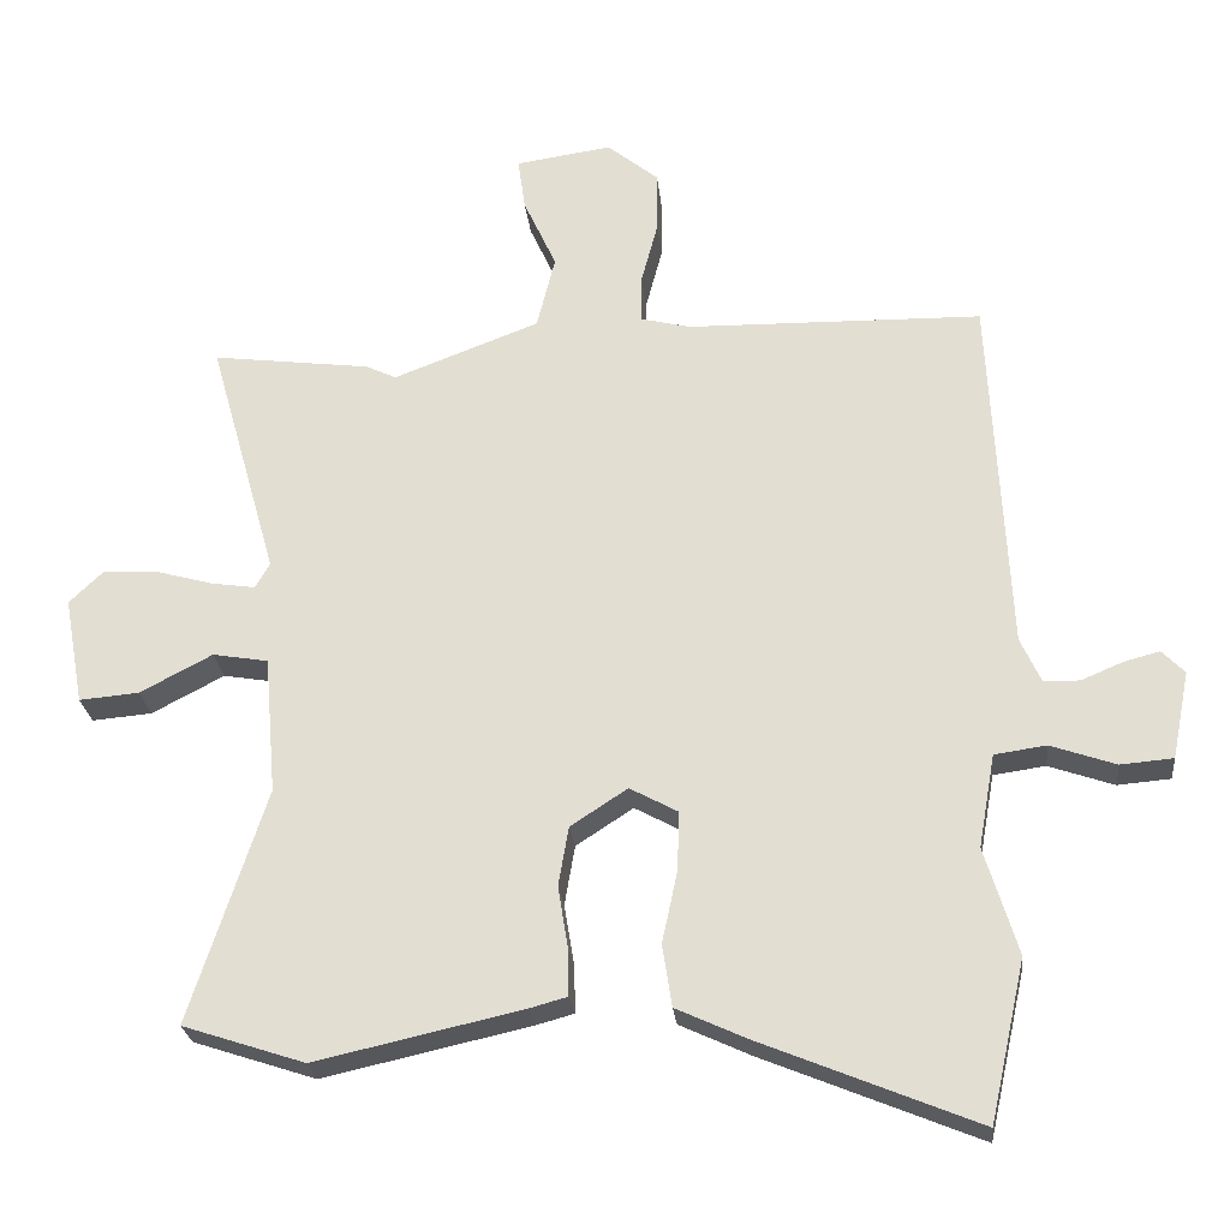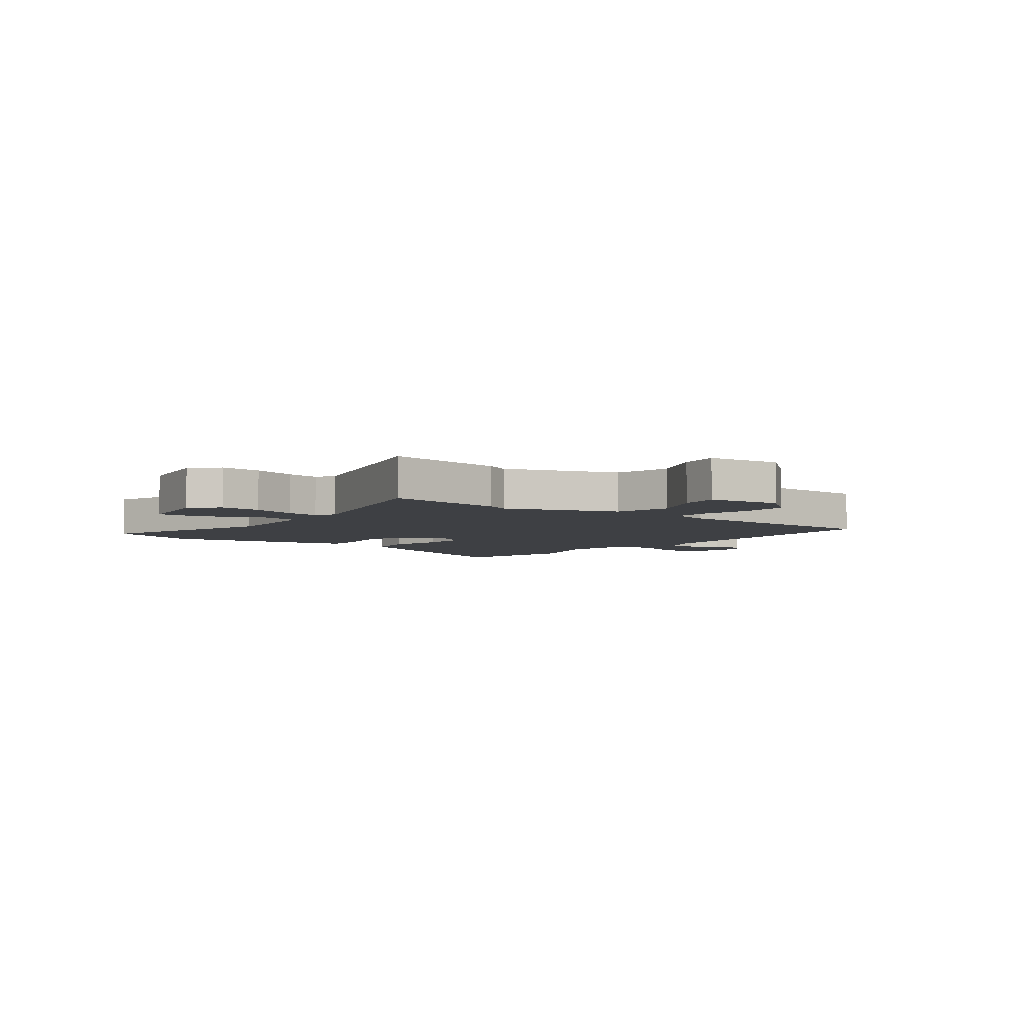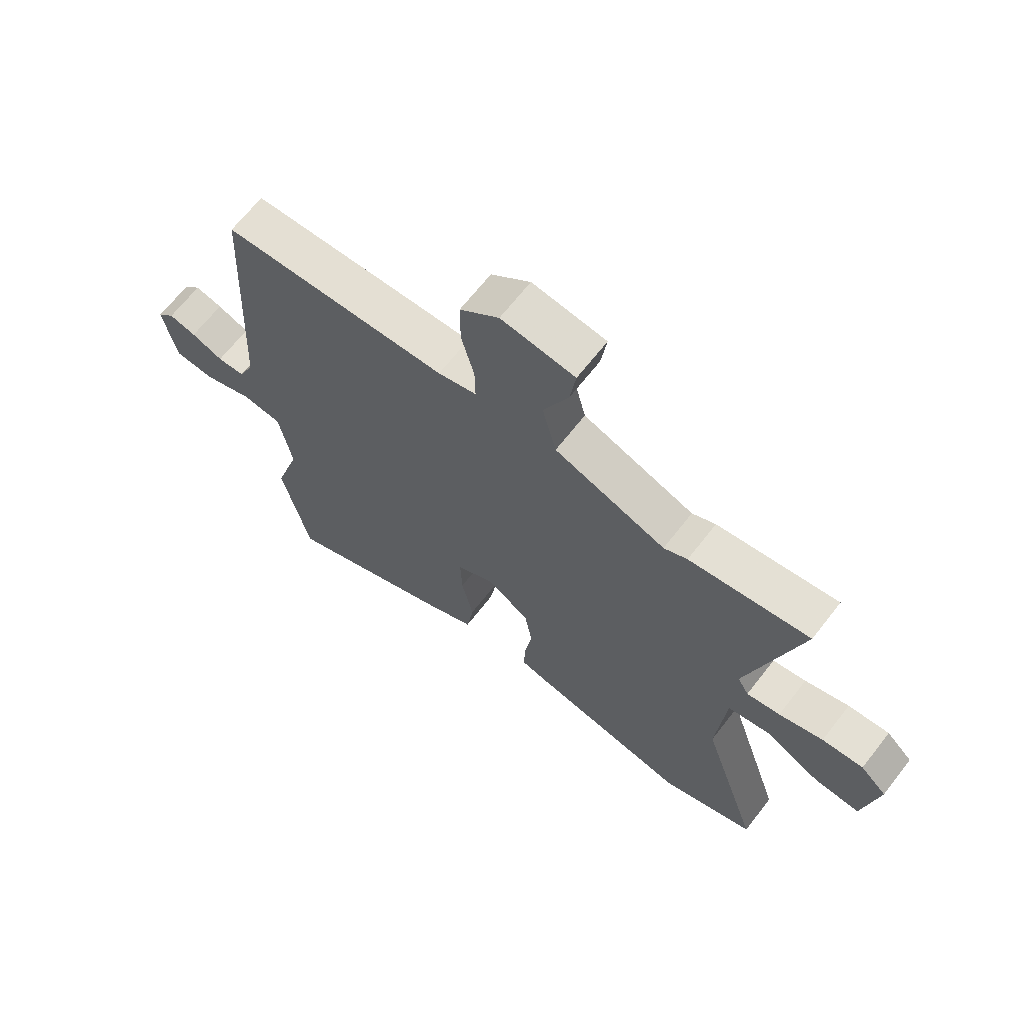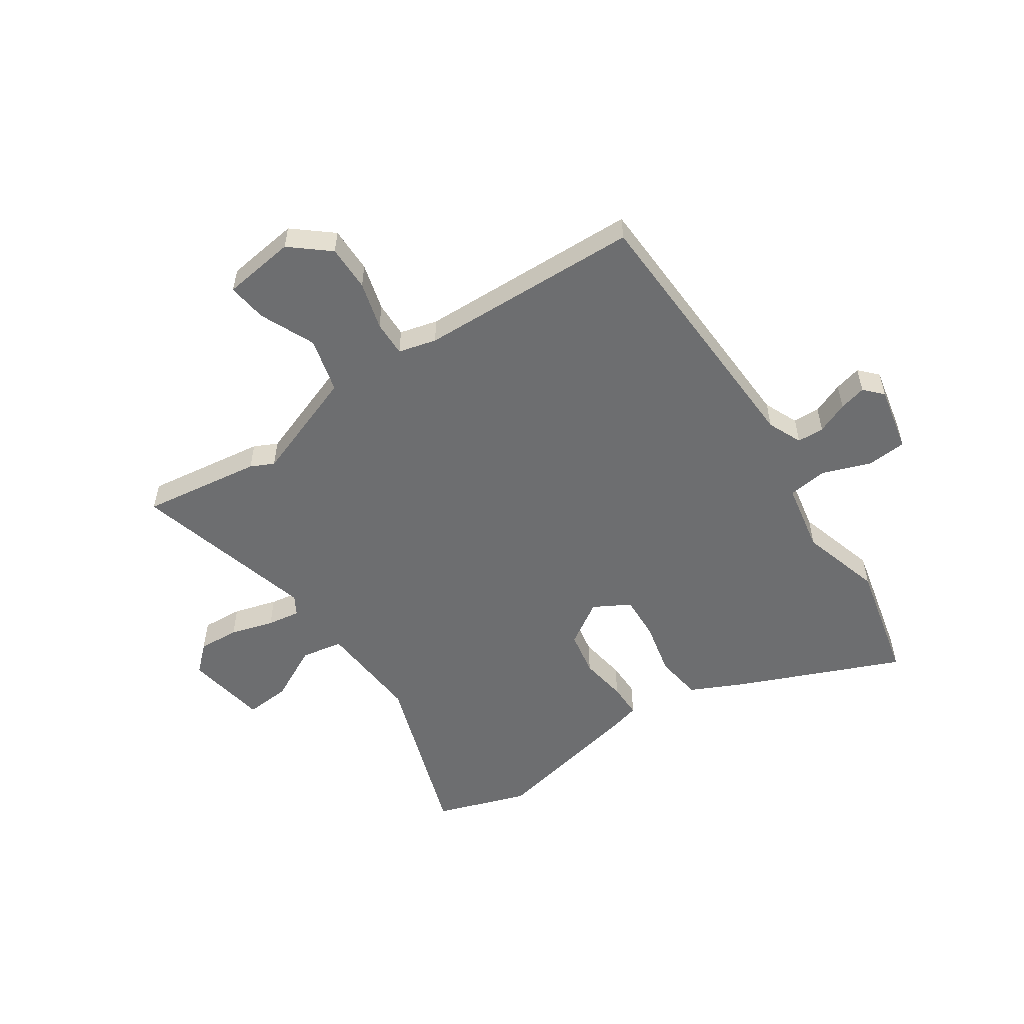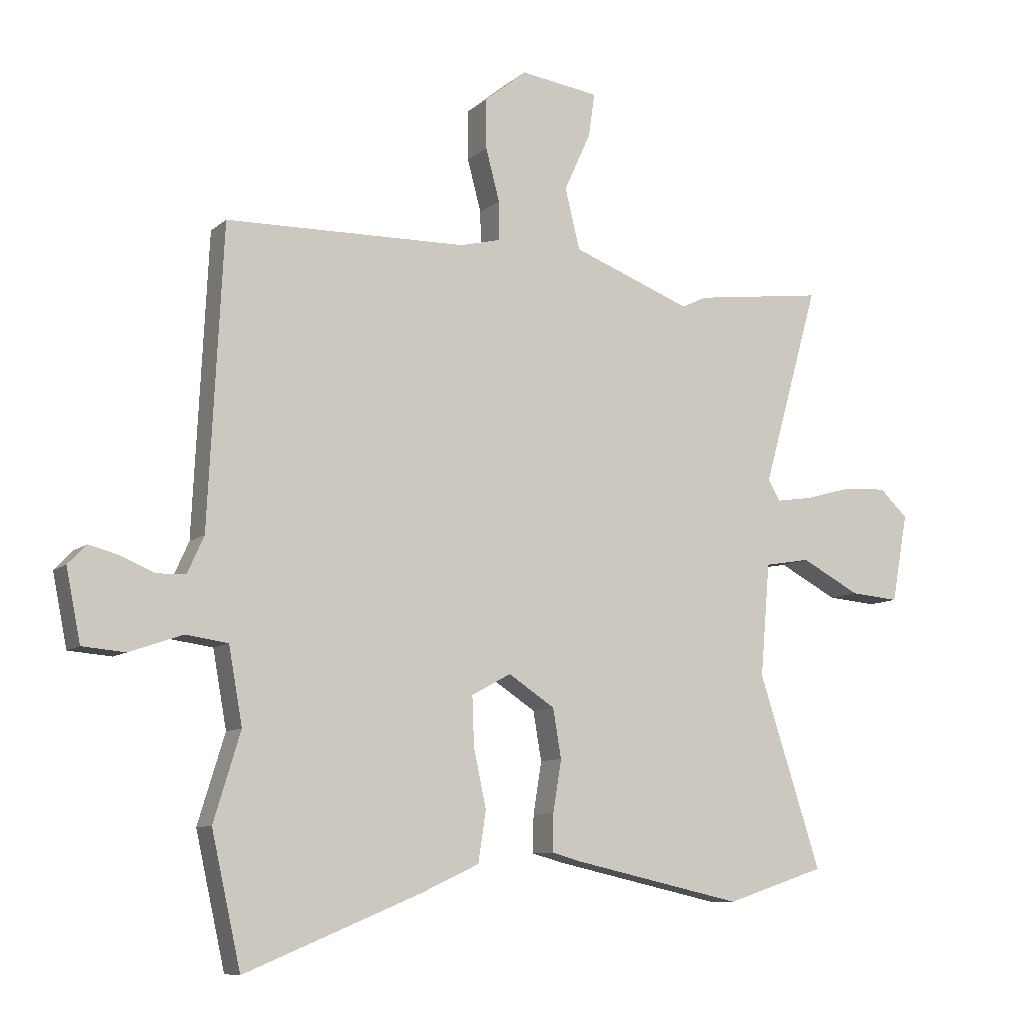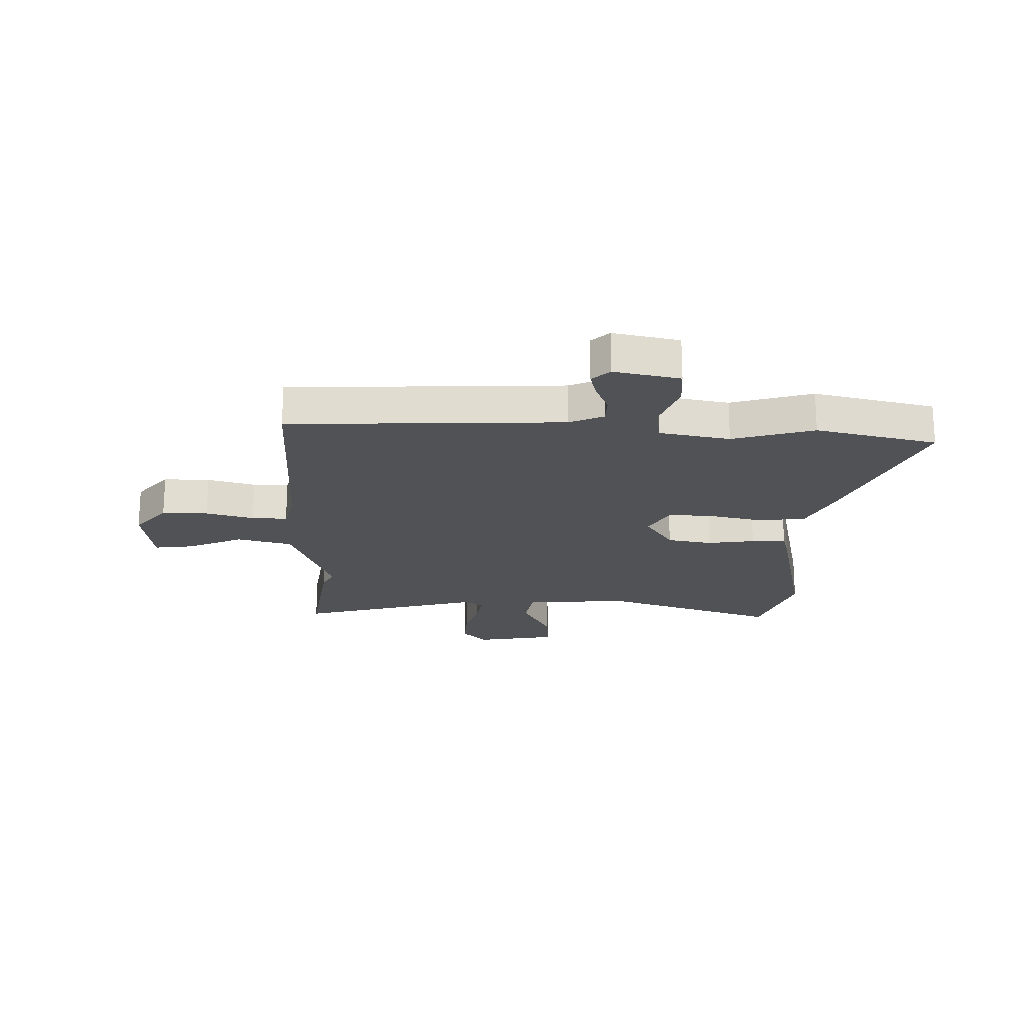
<metadata>
{"format":"obj","ext":"obj","renderer":"f3d","projection":"perspective","resolution":1024,"background":"white","views":[{"elev":-25.5,"azim":5.9,"up":"+Z"},{"elev":-4.9,"azim":-38.0,"up":"+Y"},{"elev":66.7,"azim":-142.1,"up":"+Z"},{"elev":-54.3,"azim":33.3,"up":"+Y"},{"elev":-9.0,"azim":153.5,"up":"+Z"},{"elev":-20.6,"azim":88.0,"up":"+Y"}]}
</metadata>
<code>
v -0.568 0.07 0.509
v -0.351 0.07 0.481
v -0.309 0.07 0.461
v -0.109 0.07 0.537
v -0.084 0.07 0.638
v -0.129 0.07 0.737
v -0.139 0.07 0.809
v -0.007 0.07 0.828
v 0.063 0.07 0.771
v 0.063 0.07 0.687
v 0.04 0.07 0.6
v 0.039 0.07 0.535
v 0.108 0.07 0.518
v 0.512 0.07 0.51
v 0.537 0.07 0.013
v 0.565 0.07 -0.049
v 0.614 0.07 -0.05
v 0.671 0.07 -0.026
v 0.72 0.07 -0.013
v 0.751 0.07 -0.045
v 0.727 0.07 -0.165
v 0.655 0.07 -0.171
v 0.566 0.07 -0.14
v 0.495 0.07 -0.15
v 0.472 0.07 -0.278
v 0.517 0.07 -0.425
v 0.468 0.07 -0.645
v 0.172 0.07 -0.523
v 0.075 0.07 -0.478
v 0.062 0.07 -0.393
v 0.083 0.07 -0.295
v 0.086 0.07 -0.213
v 0.02 0.07 -0.177
v -0.058 0.07 -0.228
v -0.072 0.07 -0.31
v -0.058 0.07 -0.396
v -0.057 0.07 -0.459
v -0.108 0.07 -0.473
v -0.391 0.07 -0.536
v -0.558 0.07 -0.481
v -0.454 0.07 -0.16
v -0.47 0.07 0.029
v -0.546 0.07 0.042
v -0.645 0.07 -0.01
v -0.727 0.07 -0.017
v -0.754 0.07 0.131
v -0.707 0.07 0.176
v -0.633 0.07 0.172
v -0.554 0.07 0.15
v -0.494 0.07 0.141
v -0.474 0.07 0.176
v -0.568 0 0.509
v -0.351 0 0.481
v -0.309 0 0.461
v -0.109 0 0.537
v -0.084 0 0.638
v -0.129 0 0.737
v -0.139 0 0.809
v -0.007 0 0.828
v 0.063 0 0.771
v 0.063 0 0.687
v 0.04 0 0.6
v 0.039 0 0.535
v 0.108 0 0.518
v 0.512 0 0.51
v 0.537 0 0.013
v 0.565 0 -0.049
v 0.614 0 -0.05
v 0.671 0 -0.026
v 0.72 0 -0.013
v 0.751 0 -0.045
v 0.727 0 -0.165
v 0.655 0 -0.171
v 0.566 0 -0.14
v 0.495 0 -0.15
v 0.472 0 -0.278
v 0.517 0 -0.425
v 0.468 0 -0.645
v 0.172 0 -0.523
v 0.075 0 -0.478
v 0.062 0 -0.393
v 0.083 0 -0.295
v 0.086 0 -0.213
v 0.02 0 -0.177
v -0.058 0 -0.228
v -0.072 0 -0.31
v -0.058 0 -0.396
v -0.057 0 -0.459
v -0.108 0 -0.473
v -0.391 0 -0.536
v -0.558 0 -0.481
v -0.454 0 -0.16
v -0.47 0 0.029
v -0.546 0 0.042
v -0.645 0 -0.01
v -0.727 0 -0.017
v -0.754 0 0.131
v -0.707 0 0.176
v -0.633 0 0.172
v -0.554 0 0.15
v -0.494 0 0.141
v -0.474 0 0.176
f 47 48 49
f 46 47 49
f 45 46 49
f 44 45 49
f 43 44 49
f 42 43 49 50
f 39 40 41
f 38 39 41
f 37 38 41
f 36 37 41
f 35 36 41
f 34 35 41 42
f 42 50 51
f 34 42 51
f 33 34 51
f 29 30 31
f 28 29 31
f 27 28 31
f 26 27 31
f 25 26 31
f 24 25 31 32
f 21 22 23
f 20 21 23
f 19 20 23
f 18 19 23
f 17 18 23
f 16 17 23 24
f 1 2 3
f 51 1 3
f 33 51 3
f 32 33 3
f 24 32 3
f 16 24 3
f 15 16 3
f 9 10 11
f 8 9 11
f 7 8 11
f 6 7 11
f 5 6 11
f 4 5 11 12
f 3 4 12 13
f 3 13 14 15
f 100 99 98
f 100 98 97
f 100 97 96
f 100 96 95
f 100 95 94
f 101 100 94 93
f 92 91 90
f 92 90 89
f 92 89 88
f 92 88 87
f 92 87 86
f 93 92 86 85
f 102 101 93
f 102 93 85
f 102 85 84
f 82 81 80
f 82 80 79
f 82 79 78
f 82 78 77
f 82 77 76
f 83 82 76 75
f 74 73 72
f 74 72 71
f 74 71 70
f 74 70 69
f 74 69 68
f 75 74 68 67
f 54 53 52
f 54 52 102
f 54 102 84
f 54 84 83
f 54 83 75
f 54 75 67
f 54 67 66
f 62 61 60
f 62 60 59
f 62 59 58
f 62 58 57
f 62 57 56
f 63 62 56 55
f 64 63 55 54
f 66 65 64 54
f 1 52 53 2
f 2 53 54 3
f 3 54 55 4
f 4 55 56 5
f 5 56 57 6
f 6 57 58 7
f 7 58 59 8
f 8 59 60 9
f 9 60 61 10
f 10 61 62 11
f 11 62 63 12
f 12 63 64 13
f 13 64 65 14
f 14 65 66 15
f 15 66 67 16
f 16 67 68 17
f 17 68 69 18
f 18 69 70 19
f 19 70 71 20
f 20 71 72 21
f 21 72 73 22
f 22 73 74 23
f 23 74 75 24
f 24 75 76 25
f 25 76 77 26
f 26 77 78 27
f 27 78 79 28
f 28 79 80 29
f 29 80 81 30
f 30 81 82 31
f 31 82 83 32
f 32 83 84 33
f 33 84 85 34
f 34 85 86 35
f 35 86 87 36
f 36 87 88 37
f 37 88 89 38
f 38 89 90 39
f 39 90 91 40
f 40 91 92 41
f 41 92 93 42
f 42 93 94 43
f 43 94 95 44
f 44 95 96 45
f 45 96 97 46
f 46 97 98 47
f 47 98 99 48
f 48 99 100 49
f 49 100 101 50
f 50 101 102 51
f 51 102 52 1

</code>
